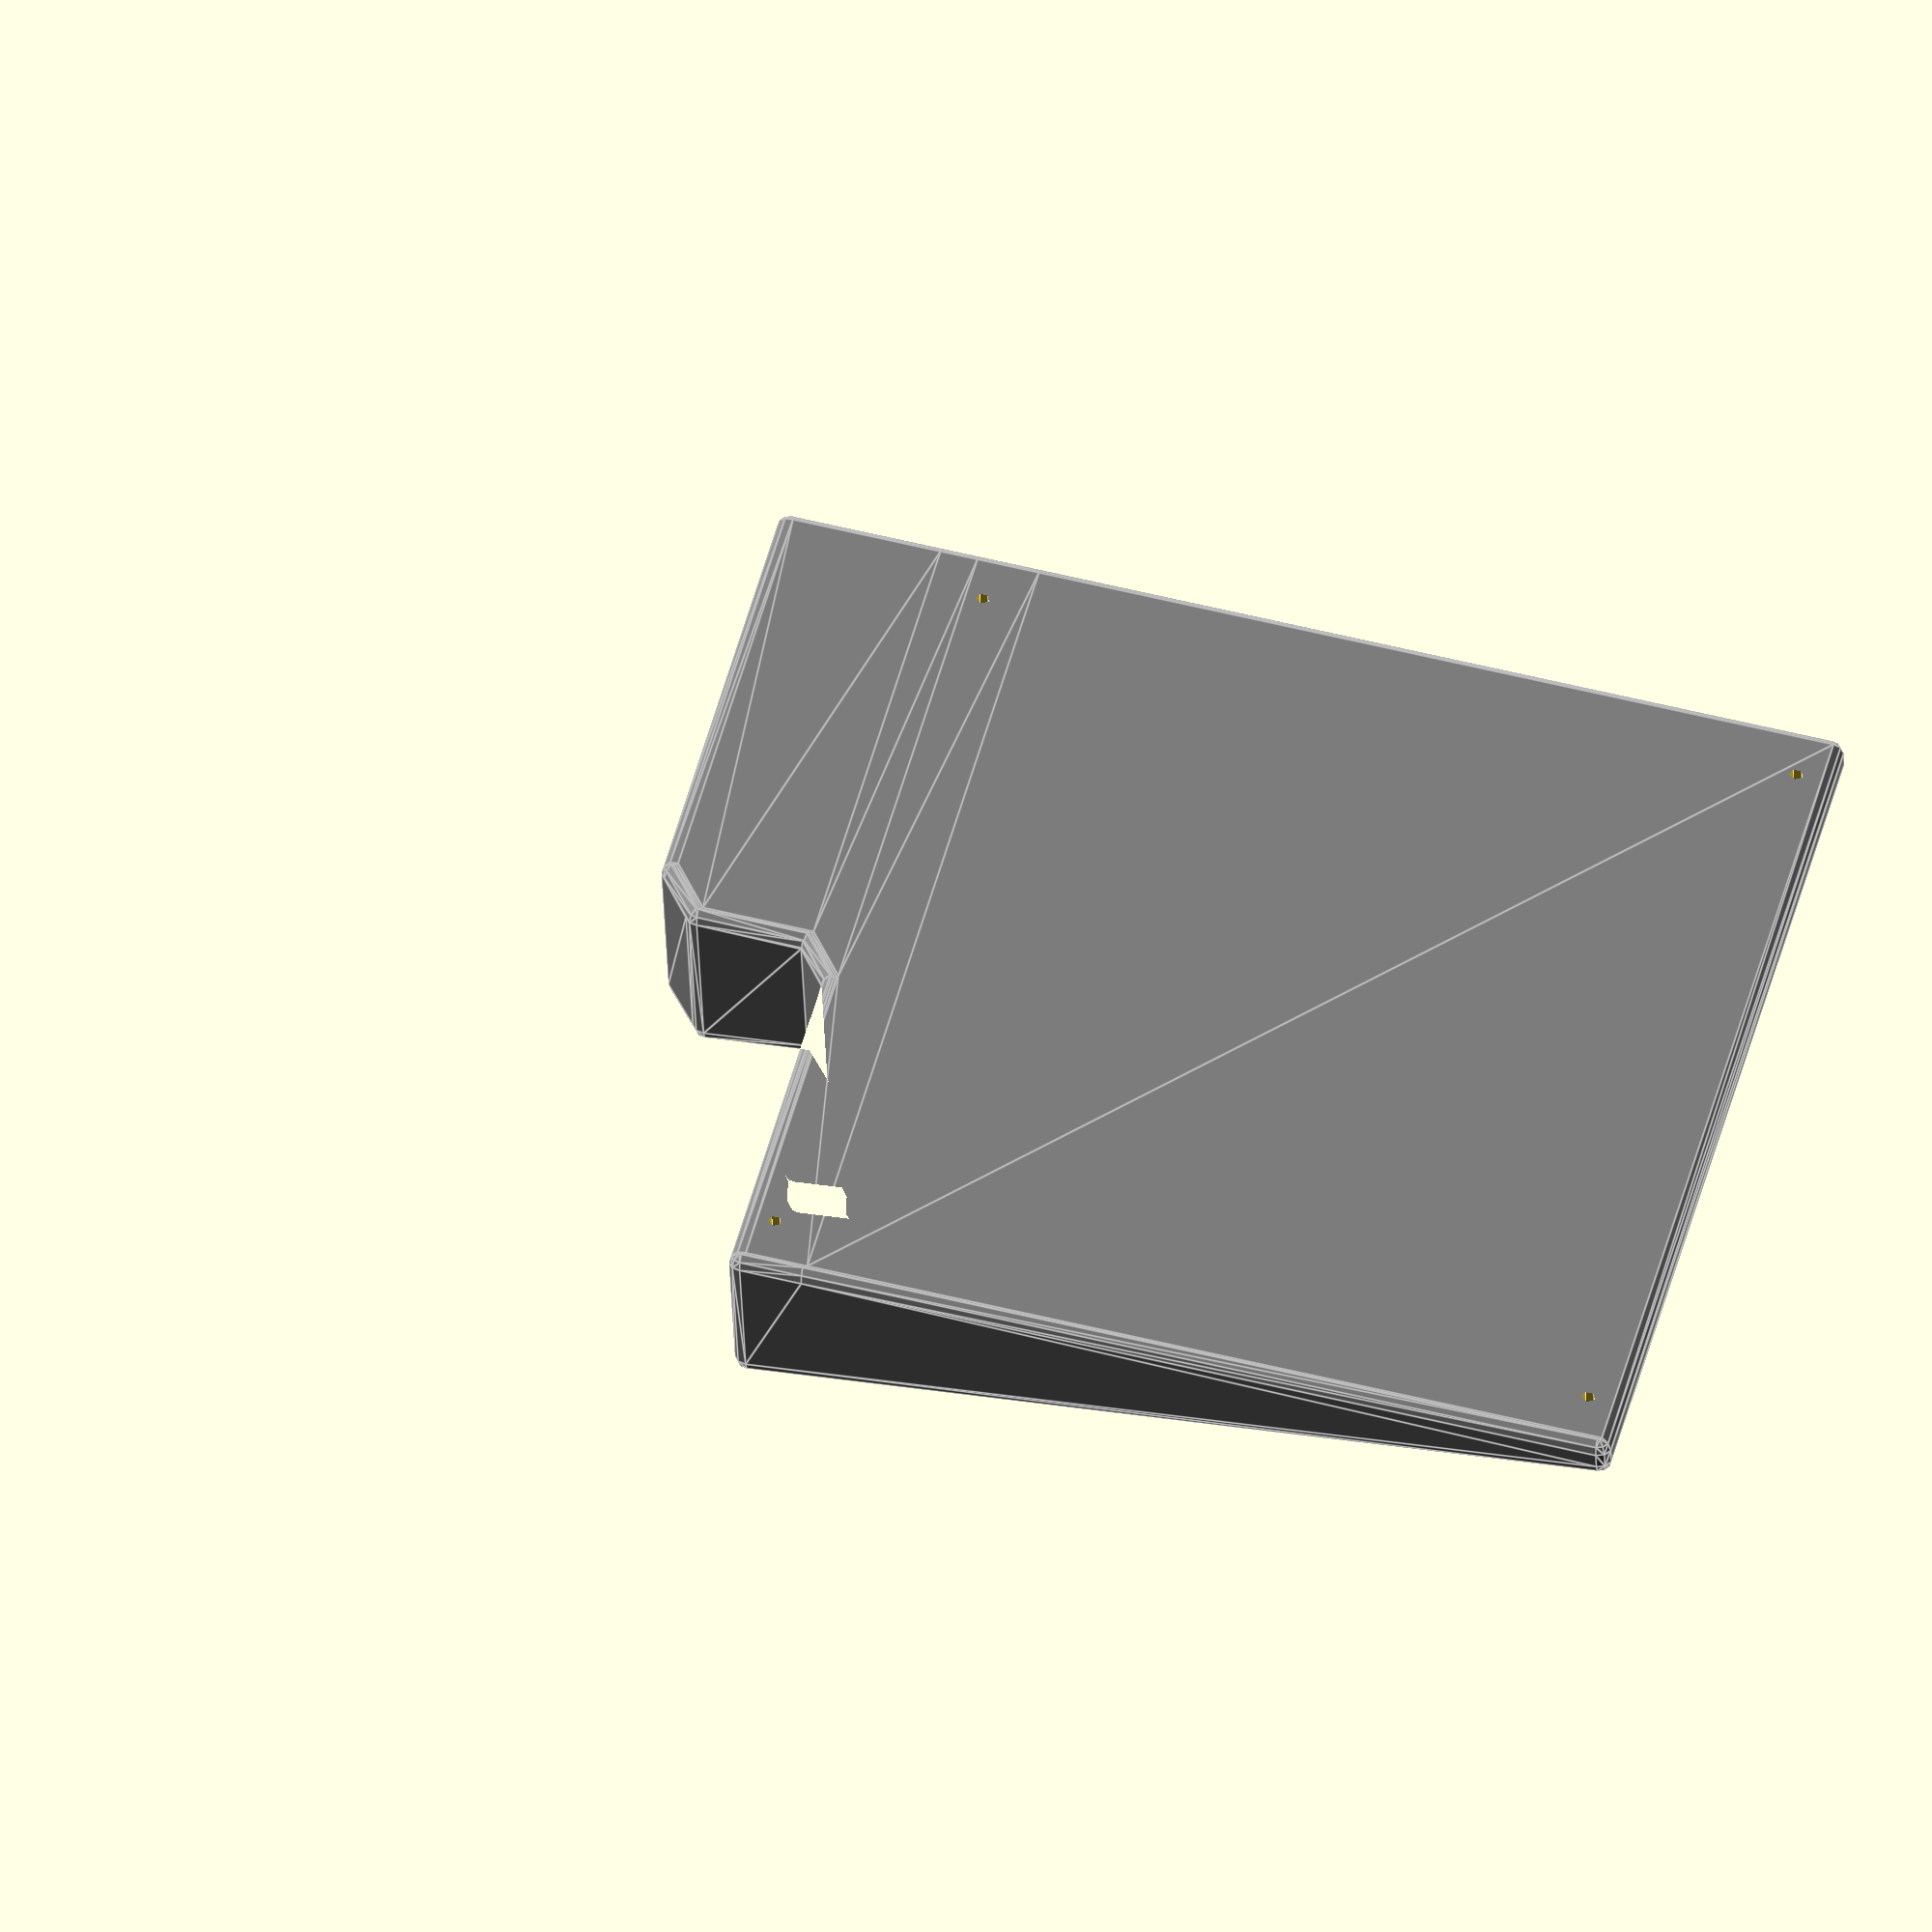
<openscad>
// dimensions in mm

// options
open_back = false;
truncated = false;

// Eurorack constants
HP = 5.08;
U = 1.25 * 25.4;

// measured
// "protrusion" means component height perpendicular to back of board
m_panel_width = 152.46;
m_panel_height = 128.48;
m_hole_width = 137.33;
m_hole_height = 122.33;
echo("hp panel", m_panel_width / HP, m_panel_height / U);
echo("hp hole", m_hole_width / HP, m_hole_height / U);
m_board_thick = 2.05;
m_max_thick = 13.52;
m_max_protrusion = m_max_thick - m_board_thick;
m_clearance_leftright = 2.5;
m_clearance_bottom = 8;
m_clearance_top = 7;
m_clearance_top_jack_leads = 3;  // how far in from edge you can go before hitting a lead
m_edge_to_bat_jack_far_edge = 83.5;  // includes SMD lead footprint area
m_right_edge_to_output_jack_center = 29.0;
m_top_to_output_jack_center = 4.52;
m_output_jack_smd_width = 10.3;  // includes SMD lead footprint area
m_output_jack_body_width = 6 + 1 /* slop */;
m_output_jack_protrusion = 7.44 + 0.5 /* slop */ - m_board_thick;
m_mounting_hole_diameter = 3.19;
m_hack_pad_to_top = 40.5;

// 9v battery compartment dimensions, semi-chosen
bat_width = 52.46 /* diagonal size of battery, to allow tilting it into the compartment */;
bat_frontback = 25.73 /* measured */ + 2 /* slop */;
bat_thick = 17.39 /* measured */ + 1 /* slop */;
bat_radius = 2.5;
bat_opening_width = 45.0;
bat_opening_offset = 10.0;

// chosen parameters
panel_tolerance = 0.12;
output_jack_clearance_dia = 10.0;
epsilon = 0.2;
extra_component_clearance = 2;
smd_lead_protrusion = 1;  // space to allow for thickness of smd leads above board
screw_diameter = 2.1;  // tapping size for #3 coarse screw (#4 will fit but requires perfect alignment and we can always drill out)
screw_min_length = 1/4 * 25.4;  // 1/4" screws
hack_pad_y_clearance = 20;
wiring_frontback = 22;

// derived parameters
used_panel_width = 30 * HP + panel_tolerance * 2;
used_panel_height = m_panel_height + panel_tolerance * 2;
case_wall_thick = m_board_thick;

module screw_hole() {
    translate([0, 0, -30])
    cylinder(r=screw_diameter / 2, h=999);
}

module slant_box(dx, dy, dz1, dz2) {
    rotate([0, 90, 0])
    linear_extrude(height=dx, center=false)
    polygon([[0, 0], [0, dy], [-dz2, dy], [-dz1, 0]]);
}

module rounded_box(r, xyz) {
    translate([r, r, r])
    minkowski() {
        // TODO: An octahedron would be more useful and accurate, because sphere() does not extend fully to top/bottom ends
        sphere(r=r, $fn=16);
        cube([xyz[0] - r*2, xyz[1] - r*2, xyz[2] - r*2]);
    }
}
            
difference() {
    color("gray")
    minkowski() {
        sphere(r=case_wall_thick, $fn=10);
        difference() {
            // main body shape
            translate([0, 0, 0])
            slant_box(
                dx=used_panel_width,
                dy=used_panel_height + bat_frontback,
                dz1=-(screw_min_length - 2 * case_wall_thick),
                // ratio adjustment prevents slope from cutting off battery compartment entry
                dz2=-bat_thick * ((used_panel_height + bat_frontback) / used_panel_height));
            
            if (truncated) {
                translate([-epsilon, -epsilon, -500])
                cube([999, used_panel_height * 0.9, 1000]);
            }
            
            // remove material around non-battery edge, decoratively
            xstep = 8;
            ydist = bat_frontback;
            translate([
                m_edge_to_bat_jack_far_edge,
                used_panel_height,
                0])
            linear_extrude(height=999, center=true)
            polygon([
                [-999, 999],  // left end dummy point
                [xstep * -1, ydist * 1.0],
                [xstep * 0, ydist * 0.8],
                [xstep * 0, ydist * 0.2], 
                [xstep * 1, ydist * 0], 
                [used_panel_width + epsilon, 0],
                [999, 0]  // right end dummy point
            ]);
            
            // subtract output jack hole to make nice rounded area
            hexagon_inscribed = sqrt(3)/2;  // we're making a hexagon but want room for a circle
            translate([
                used_panel_width - m_right_edge_to_output_jack_center,
                used_panel_height - m_clearance_top - case_wall_thick - epsilon,
                m_board_thick - m_top_to_output_jack_center])
            rotate([-90, 0, 0])
            cylinder(
                d=output_jack_clearance_dia / hexagon_inscribed + case_wall_thick,
                h=999, $fn=6);
        }
    }
     
    color("RoyalBlue")
    union() {
        // cutout for board
        cube([used_panel_width, used_panel_height, 999]);
        
        // cutout for components
        translate([
            m_clearance_leftright,
            m_clearance_bottom,
            epsilon
        ])
        scale([1, 1, open_back ? 10 : 1])  // just punch through if option is set
        slant_box(
            dx=used_panel_width - m_clearance_leftright * 2,
            dy=used_panel_height - m_clearance_bottom - m_clearance_top,
            dz1=-max(
                // necessary clearance
                epsilon + extra_component_clearance + 0,
                // empirically set minimum-plastic-volume
                screw_min_length - case_wall_thick),
            dz2=-max(
                // necessary clearance
                epsilon + extra_component_clearance + m_max_protrusion,
                // empirically set minimum-plastic-volume
                bat_thick)
        );
        
        // cutout for "Hack" terminals (bigger than necessary, but would allow, like, connecting a jack there if we wanted)
        rounding = m_clearance_leftright * 2;
        extra_clearance = hack_pad_y_clearance + rounding * 2;
        translate([
            used_panel_width - rounding * 3,
            used_panel_height - m_hack_pad_to_top - extra_clearance / 2, 
            -13])
        rounded_box(r=rounding, xyz=[
            rounding * 3,
            extra_clearance,
            18]);
    }
    
    // battery compartment interior volume
    color("Green")
    translate([0, m_panel_height, -bat_thick])
    //cube([bat_width, bat_frontback, bat_thick]);
    rounded_box(r=bat_radius, xyz=[bat_width, bat_frontback, bat_thick]);
    
    // battery compartment opening
    translate([
        bat_opening_offset,
        m_panel_height + bat_frontback / 2,
        -bat_thick])
    rounded_box(r=bat_radius, xyz=[bat_opening_width, 99, bat_thick]);
    
    // battery compartment wiring passage
    color("Goldenrod")
    translate([
        bat_width - epsilon,
        m_panel_height - m_clearance_top - epsilon,
        -bat_thick*0.9])
    cube([
        m_edge_to_bat_jack_far_edge - bat_width + epsilon,
        wiring_frontback + m_clearance_top + epsilon,
        bat_thick*0.9 + epsilon]);
    
    // output jack clearance
    translate([
        used_panel_width - m_right_edge_to_output_jack_center,
        used_panel_height,
        0])
    union() {
        // SMD footprint
        translate([
            -m_output_jack_smd_width / 2,
            -m_clearance_top - epsilon,
            -smd_lead_protrusion])
        cube([
            m_output_jack_smd_width,
            m_clearance_top - m_clearance_top_jack_leads + epsilon,
            smd_lead_protrusion + epsilon]);
        // main body
        translate([
            - m_output_jack_body_width / 2,
            - m_clearance_top - epsilon,
            -m_output_jack_protrusion])
        cube([
            m_output_jack_body_width,
            m_clearance_top + epsilon,
            m_output_jack_protrusion + epsilon]);
    }
    
    // power switch mounting hole
    power_switch_body_clearance = 16;  // estimated
    power_switch_body_depth = 16;  // estimated
    power_switch_hole_diameter = 5.81;  // somewhat over 7/32"
    power_switch_key_depth = 0.69;
    power_switch_key_width = 1.0;
    // power_switch_washer_key_width = 2.2;
    // power_switch_washer_key_height = 1.45;
    translate([
        used_panel_width - m_right_edge_to_output_jack_center - 18,
        used_panel_height,
        -bat_thick / 2]) {
        // panel mount hole, with anti-rotation key
        rotate([-90, 0, 0])
        translate([0, 0, -epsilon])
        difference() {
            cylinder(d=power_switch_hole_diameter, h=99);
            translate([-power_switch_key_width / 2, -power_switch_hole_diameter / 2, 0])
            cube([power_switch_key_width, power_switch_key_depth, 99]);
        }
        
        // switch body clearance
        translate([
            -power_switch_body_clearance / 2,
            0,
            power_switch_body_clearance / 2])
        slant_box(
            dx=power_switch_body_clearance,
            dy=-max(m_clearance_top + epsilon, power_switch_body_depth),
            dz1=-power_switch_body_clearance,
            dz2=-power_switch_body_clearance);
    }
    
    // mounting screw holes
    translate([used_panel_width / 2, used_panel_height / 2, 0]) {
        translate([m_hole_width / 2, m_hole_height / 2, 0]) screw_hole();
        translate([m_hole_width / 2, -m_hole_height / 2, 0]) screw_hole();
        translate([-m_hole_width / 2, m_hole_height / 2, 0]) screw_hole();
        translate([-m_hole_width / 2, -m_hole_height / 2, 0]) screw_hole();
    }
};
</openscad>
<views>
elev=47.4 azim=77.1 roll=182.7 proj=o view=edges
</views>
